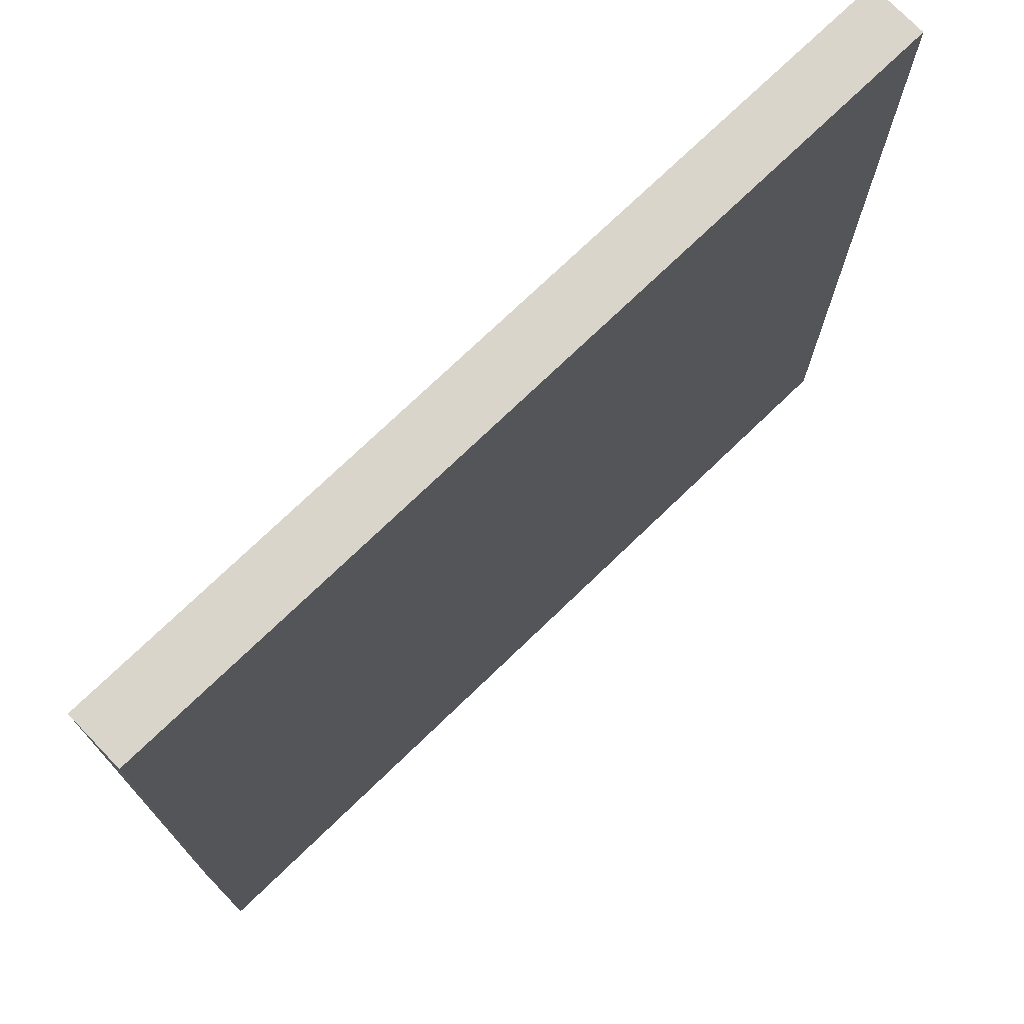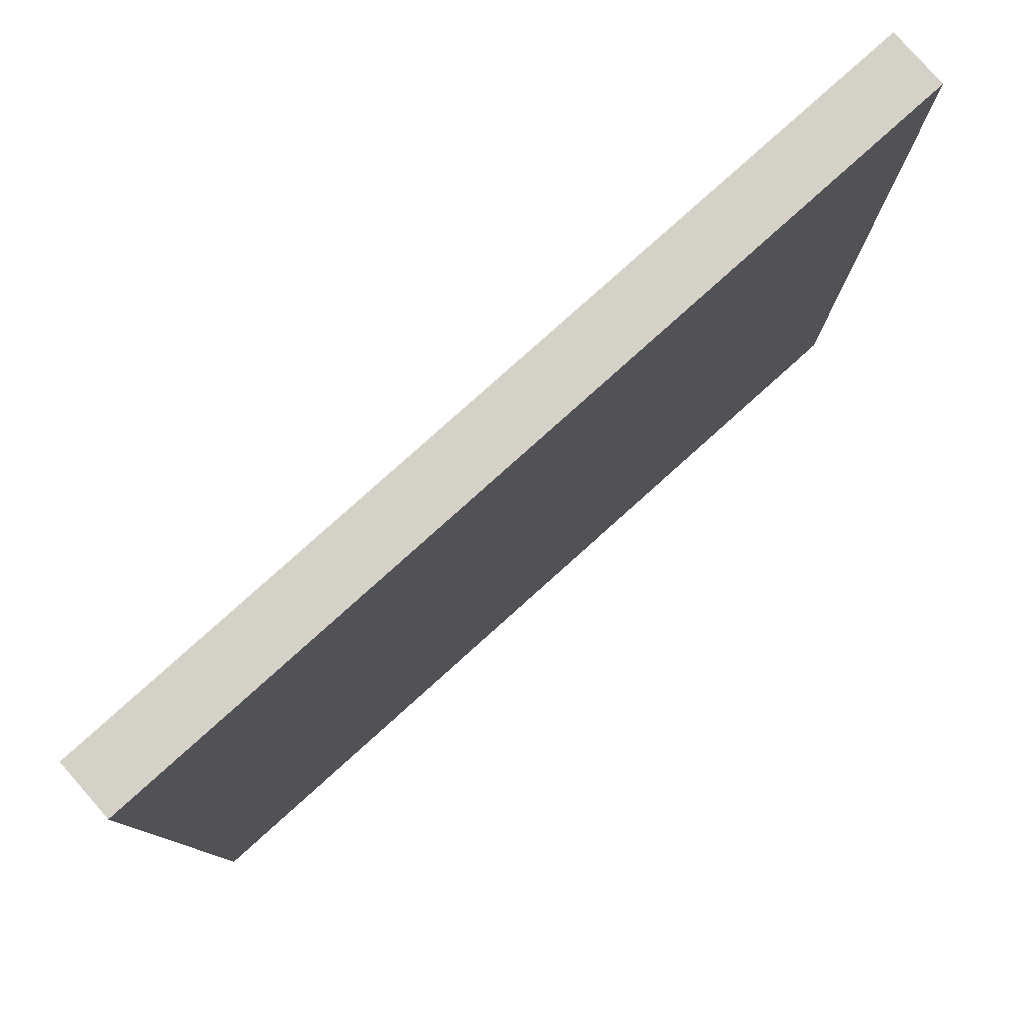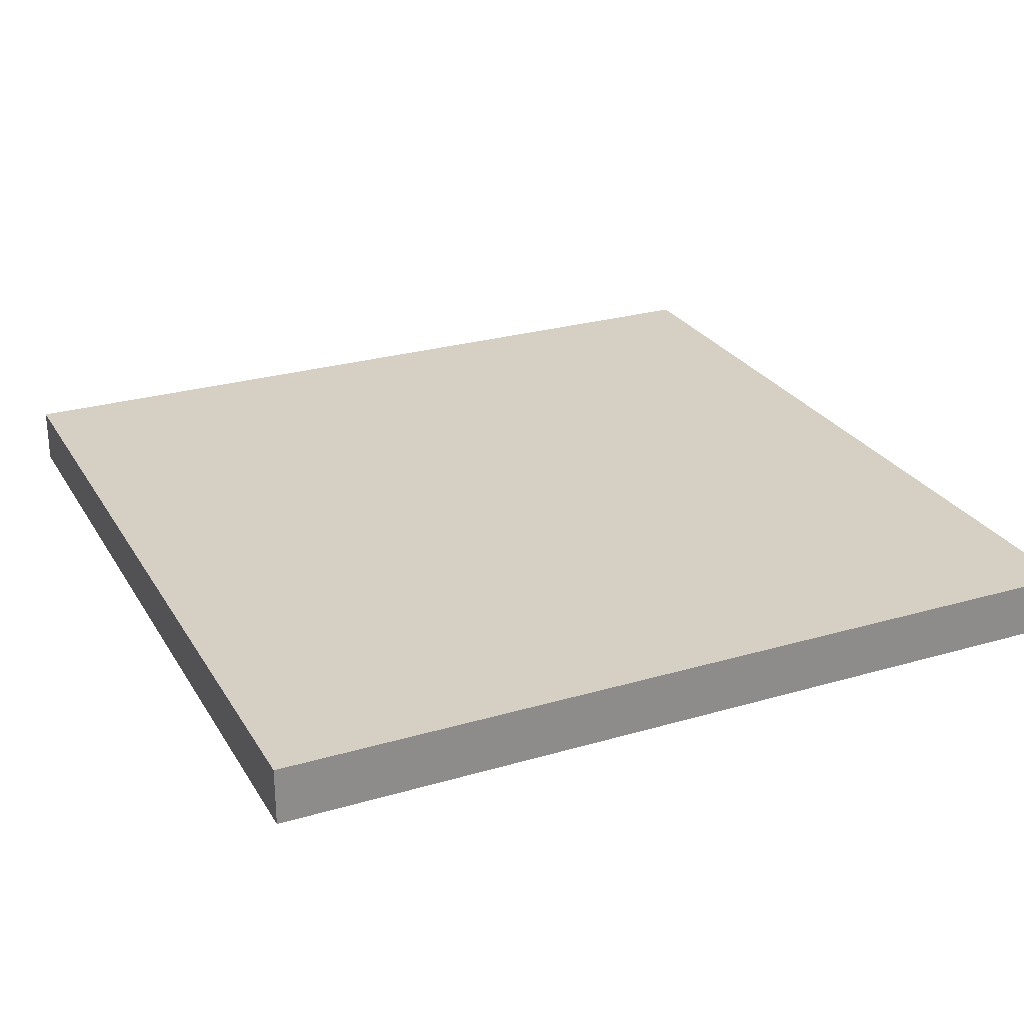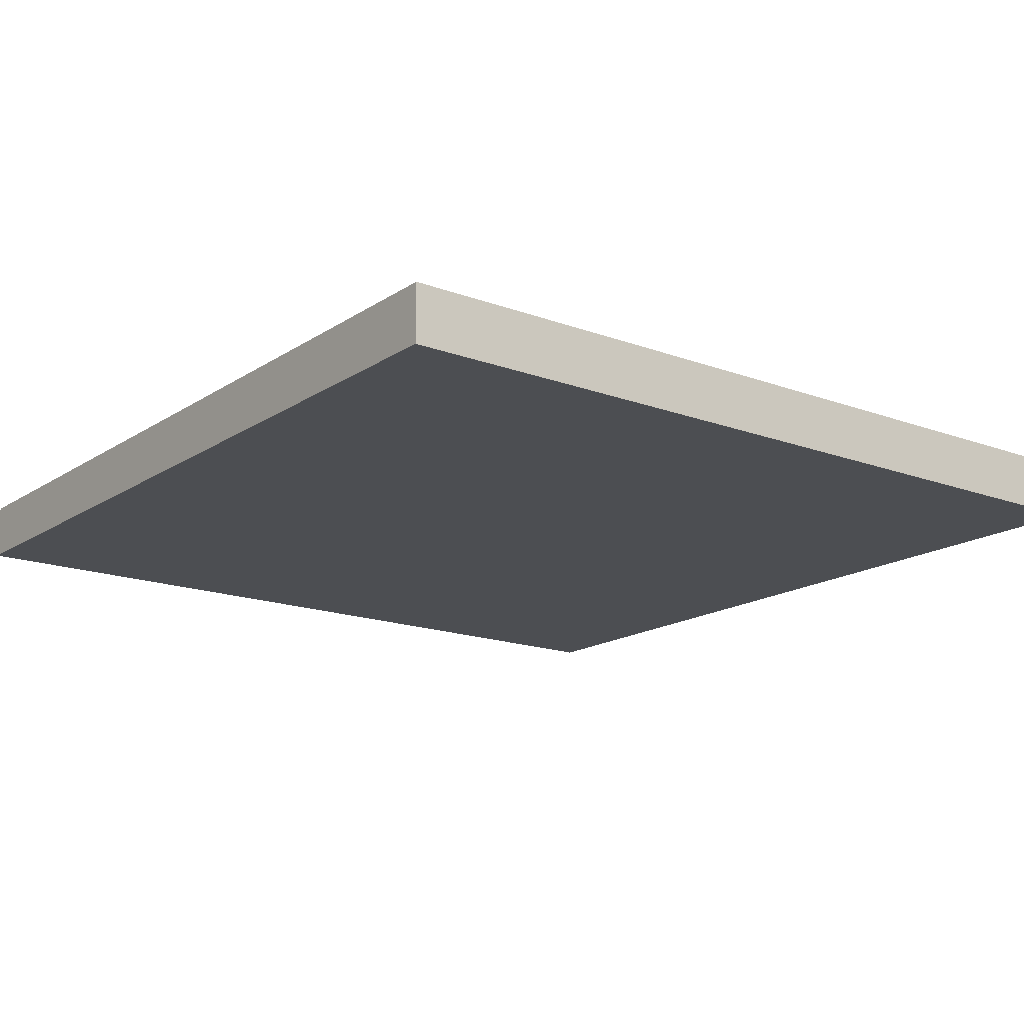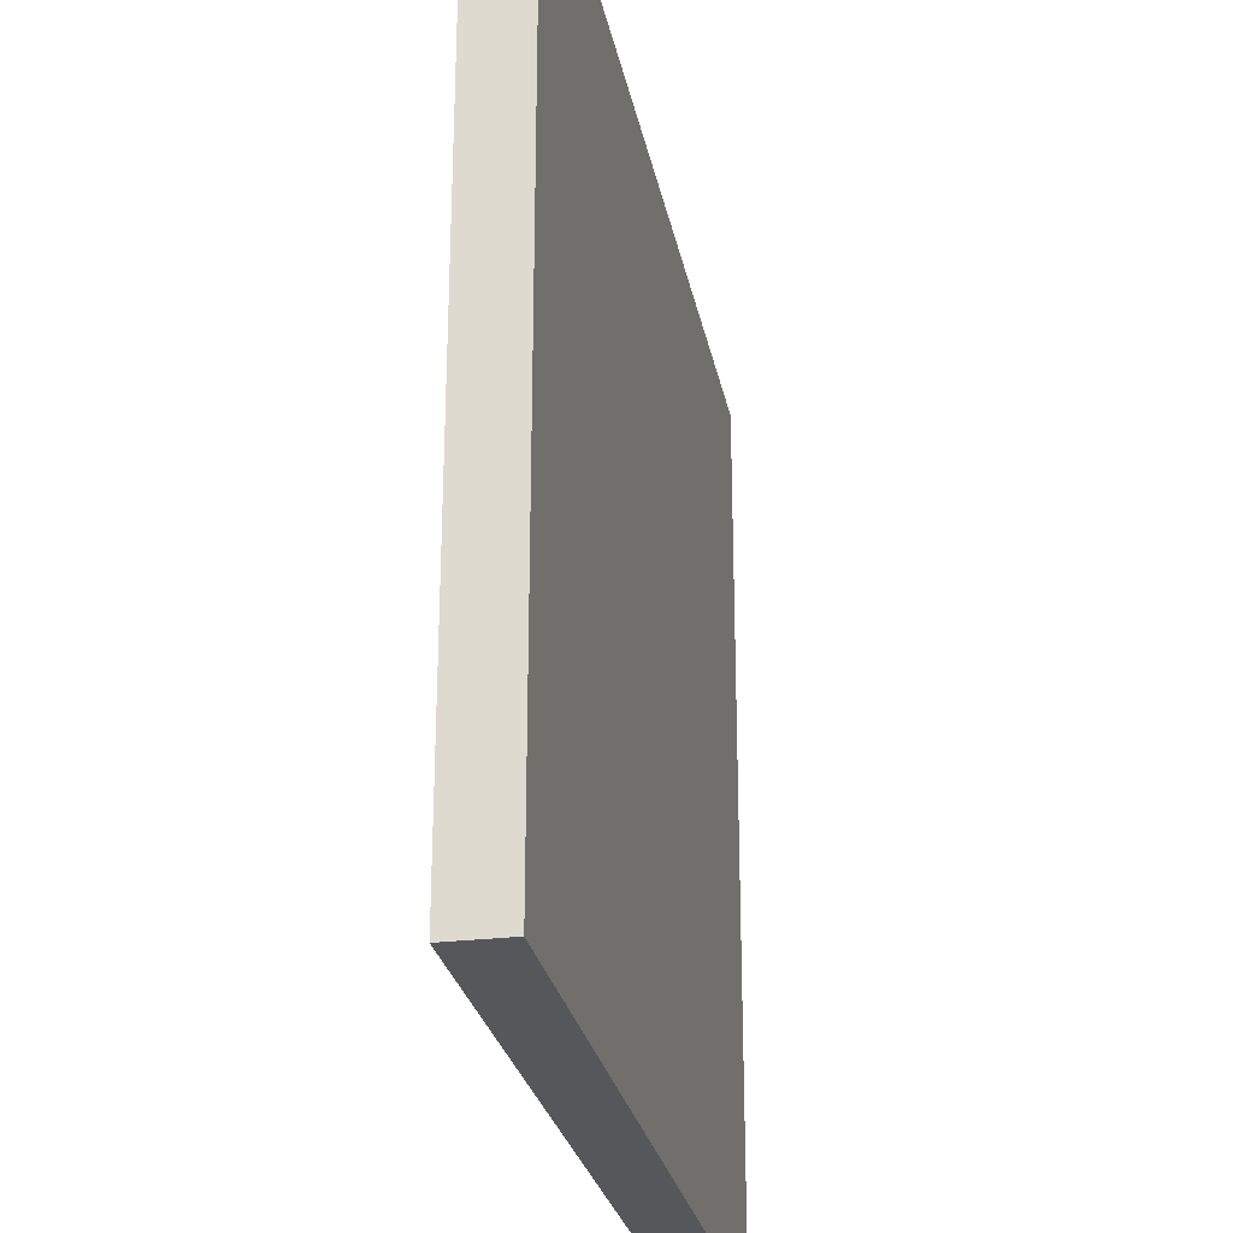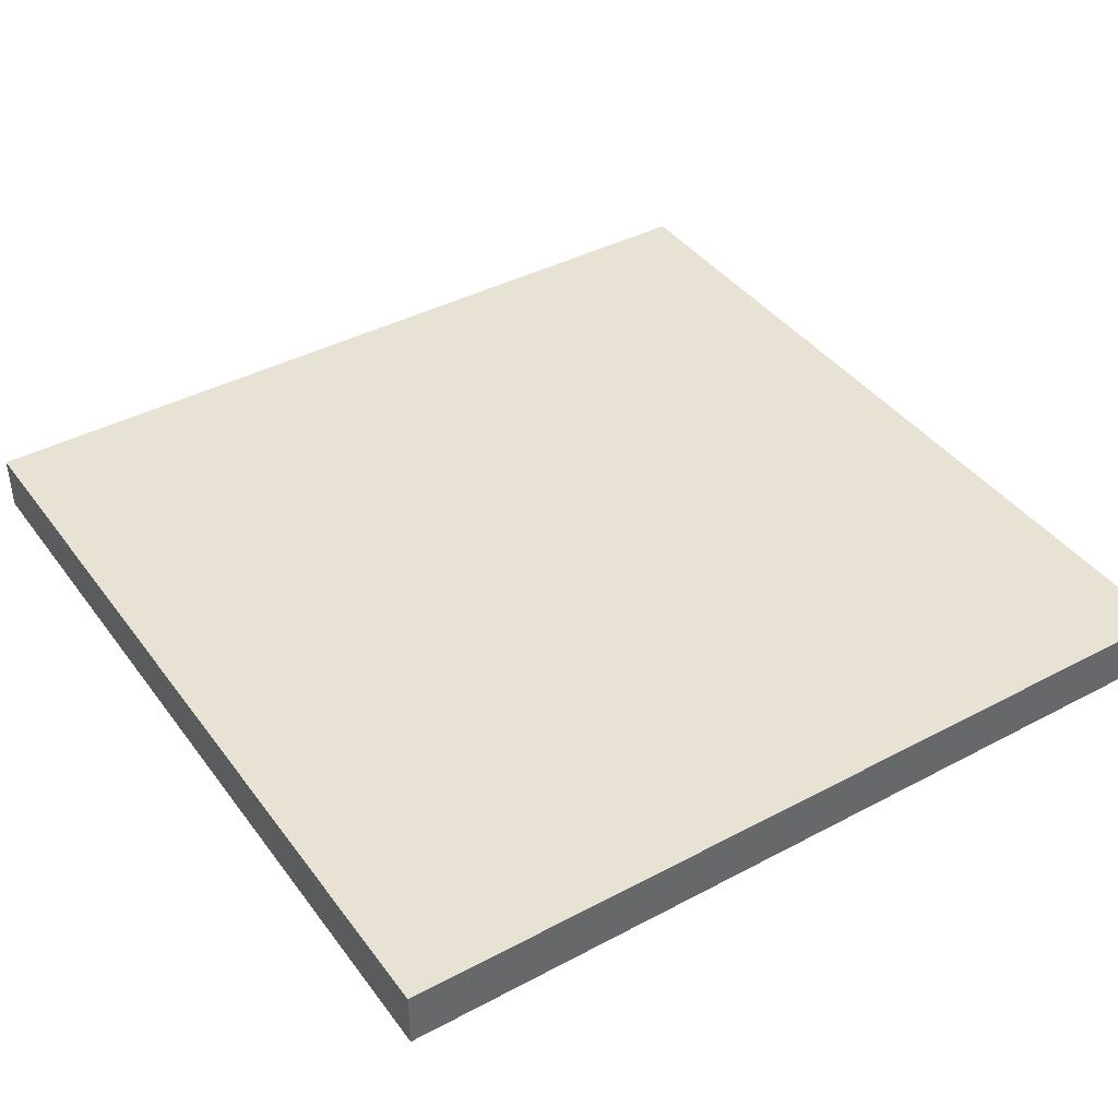
<metadata>
{"format":"obj","ext":"obj","renderer":"f3d","projection":"perspective","resolution":1024,"background":"white","views":[{"elev":74.1,"azim":-44.0,"up":"+Y"},{"elev":80.0,"azim":138.1,"up":"+Y"},{"elev":26.4,"azim":-114.7,"up":"+Z"},{"elev":-16.5,"azim":142.8,"up":"+Z"},{"elev":-27.1,"azim":-79.0,"up":"+Y"},{"elev":40.8,"azim":-123.0,"up":"+Z"}]}
</metadata>
<code>
o 703
v 2229 1861 14.44
v 2229 1861 14.44
v 2229 1861 14.44
v 2229 1861 14.43
v 2229 1861 14.43
v 2229 1861 14.43
v 2229 1861 14.44
v 2229 1861 14.44
v 2229 1861 14.44
v 2229 1861 14.43
v 2229 1861 14.44
v 2229 1861 14.43
v 2229 1861 14.43
v 2229 1861 14.43
v 2229 1861 14.43
v 2229 1861 14.43
v 2229 1861 14.44
v 2229 1861 14.43
v 2229 1861 14.44
v 2229 1861 14.43
v 2229 1861 14.43
v 2229 1861 14.44
v 2229 1861 14.43
v 2229 1861 14.43
v 2229 1861 14.44
v 2229 1861 14.44
v 2229 1861 14.43
v 2229 1861 14.44
v 2229 1861 14.44
f 1 2 3
f 1 4 5
f 6 2 7
f 8 9 7
f 10 7 11
f 12 13 14
f 14 15 16
f 17 15 18
f 19 20 21
f 22 23 20
f 24 25 26
f 27 28 29

</code>
